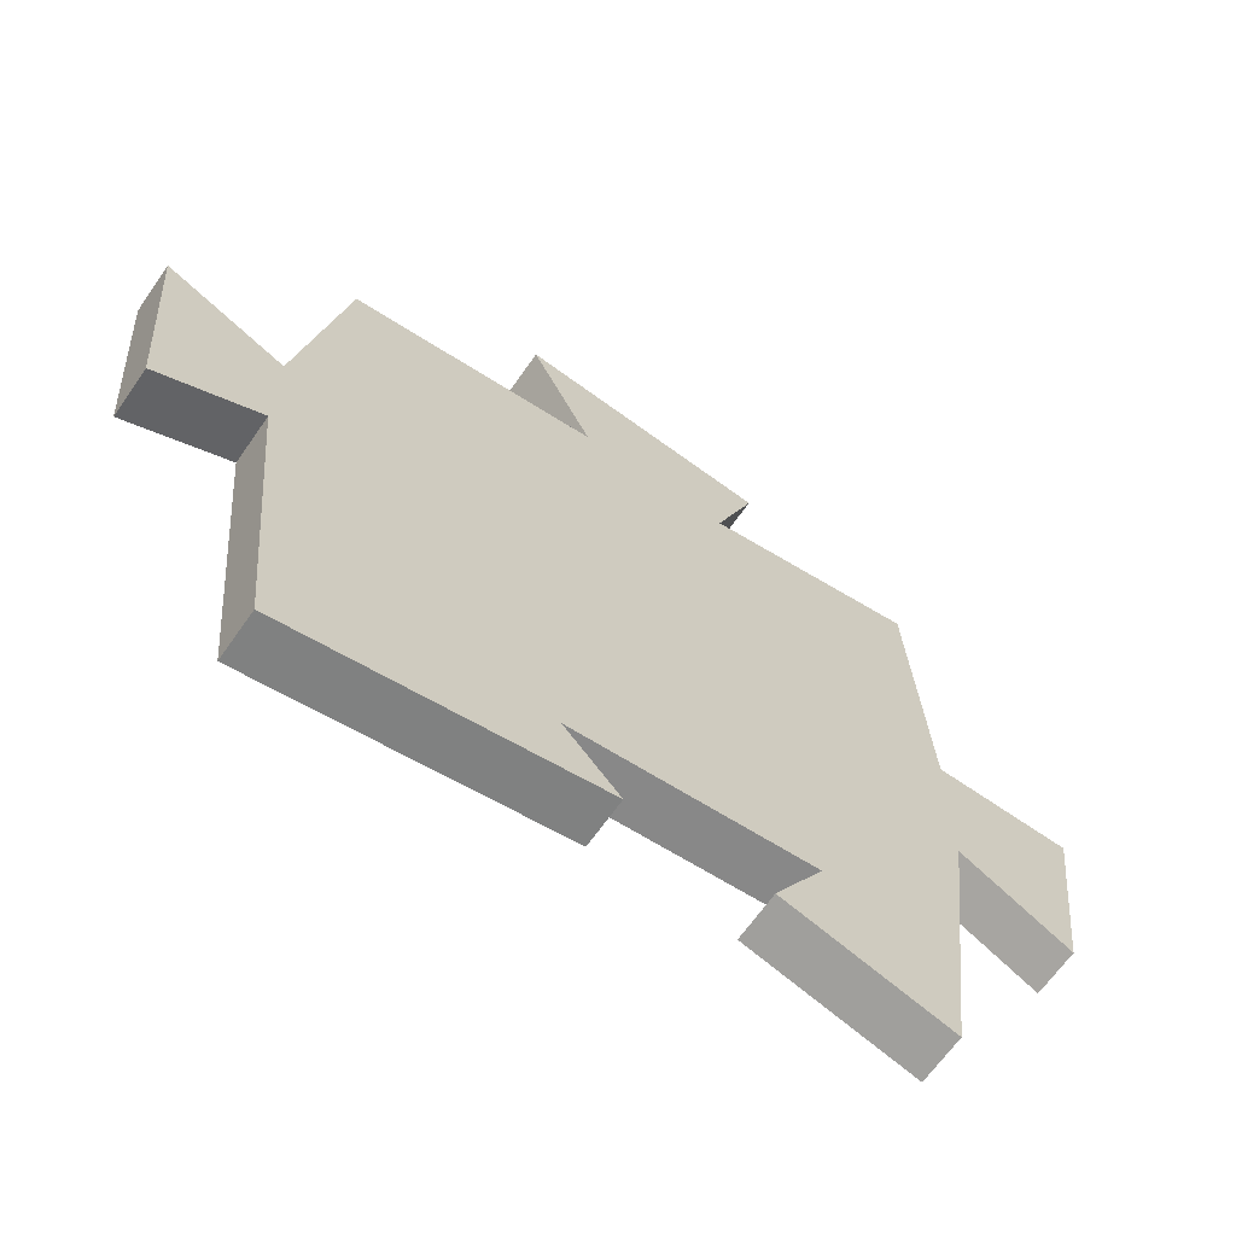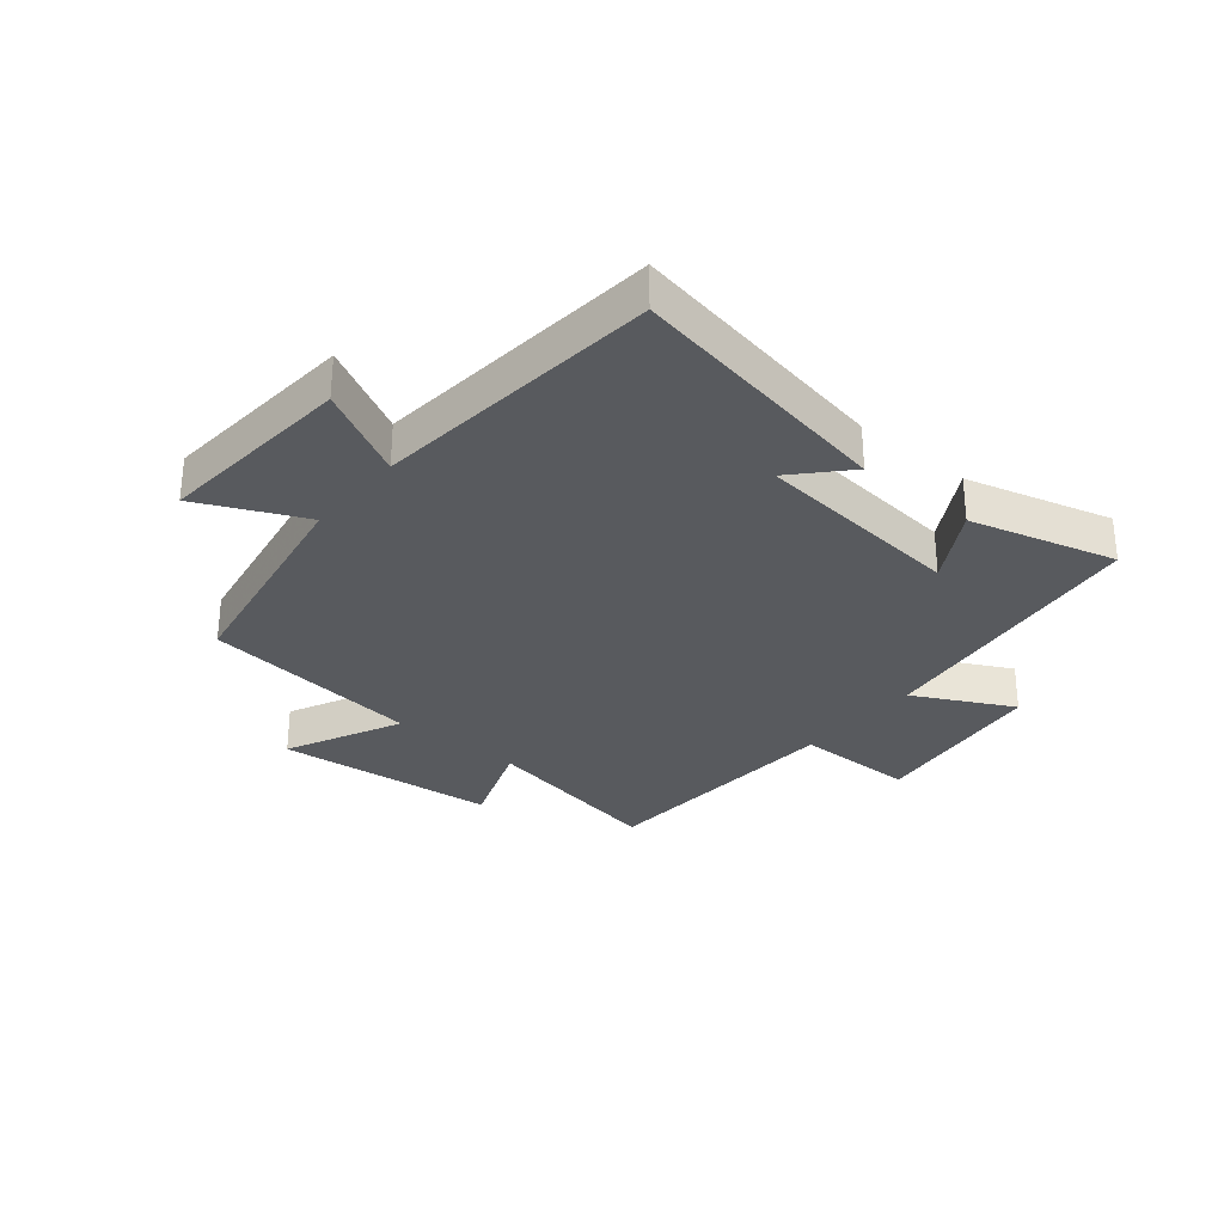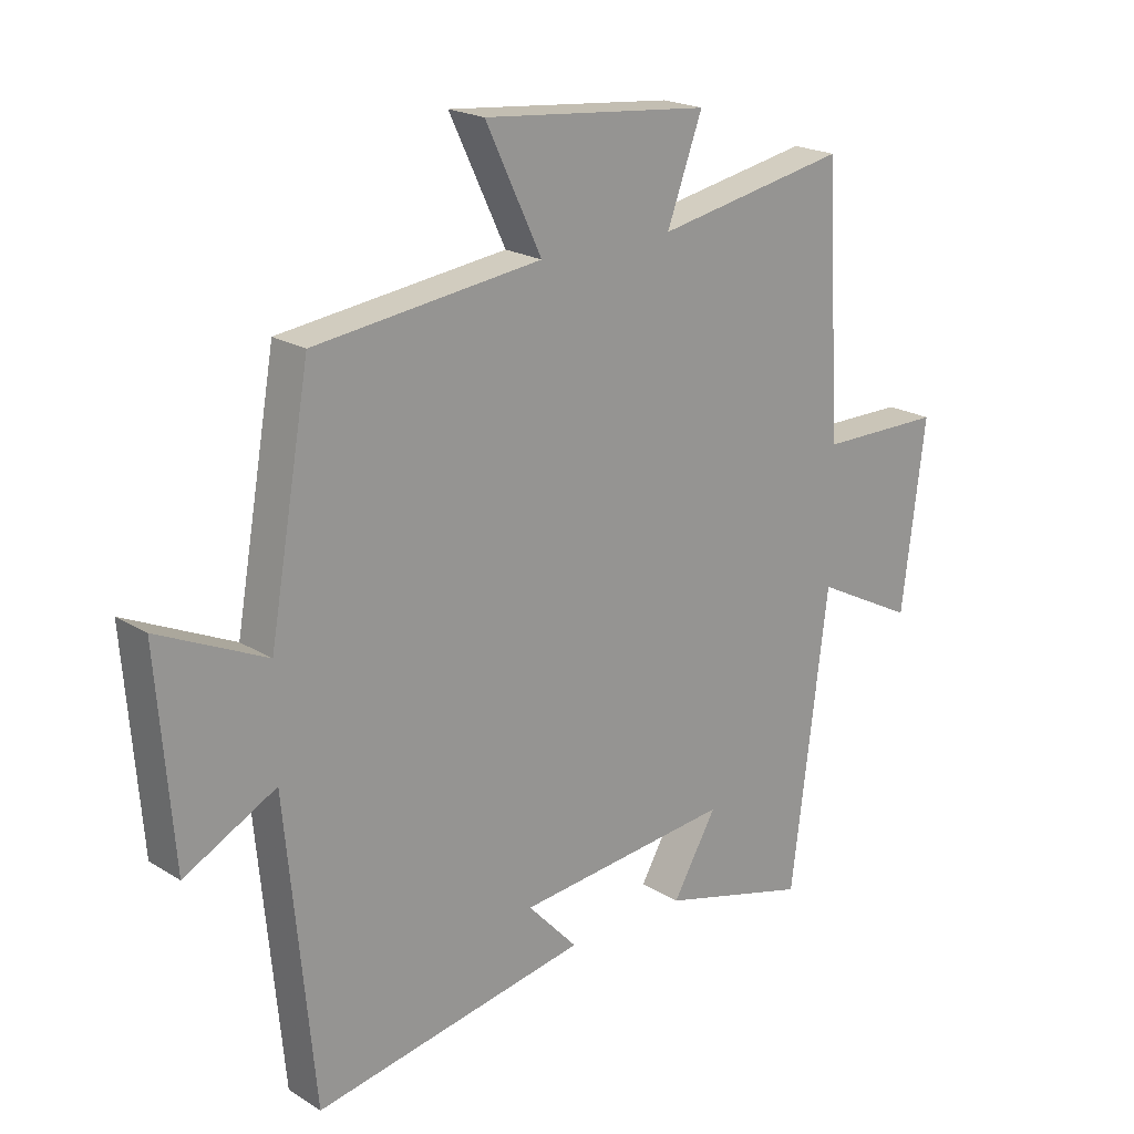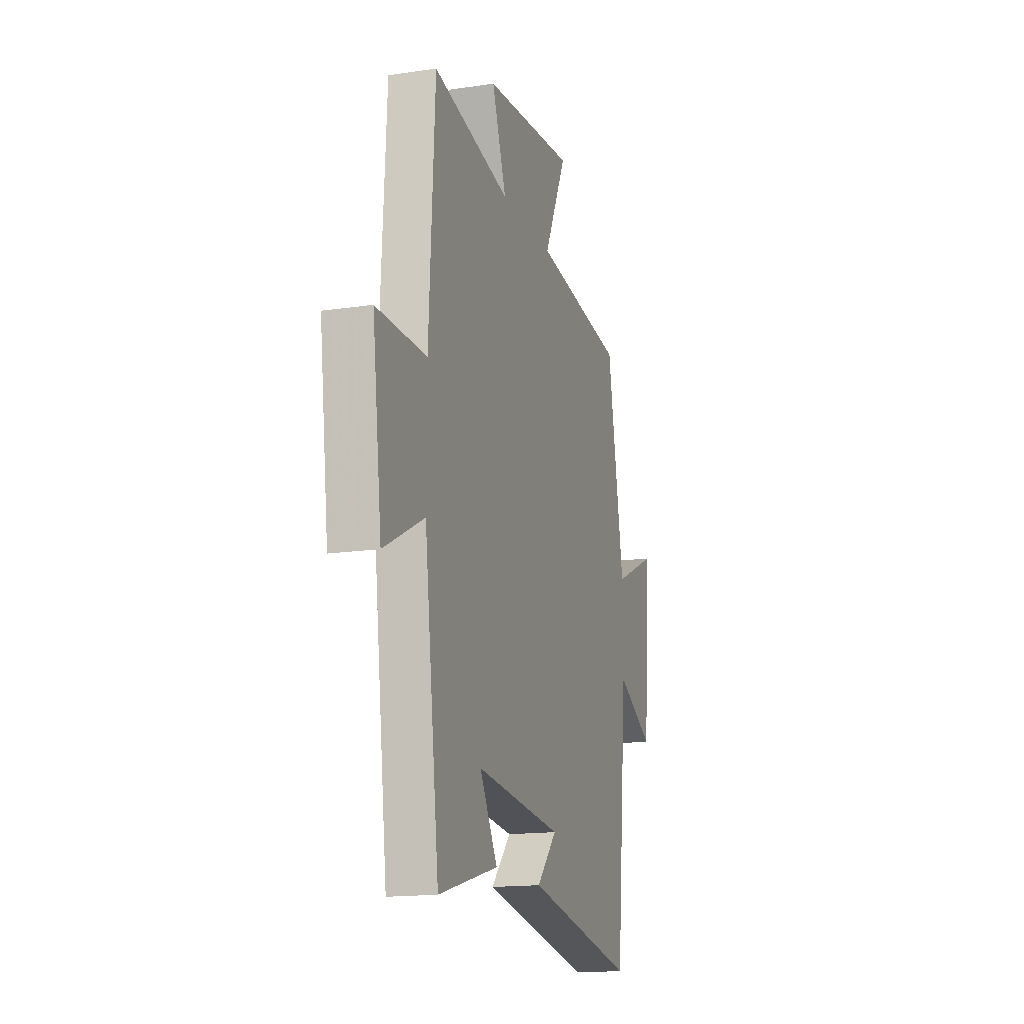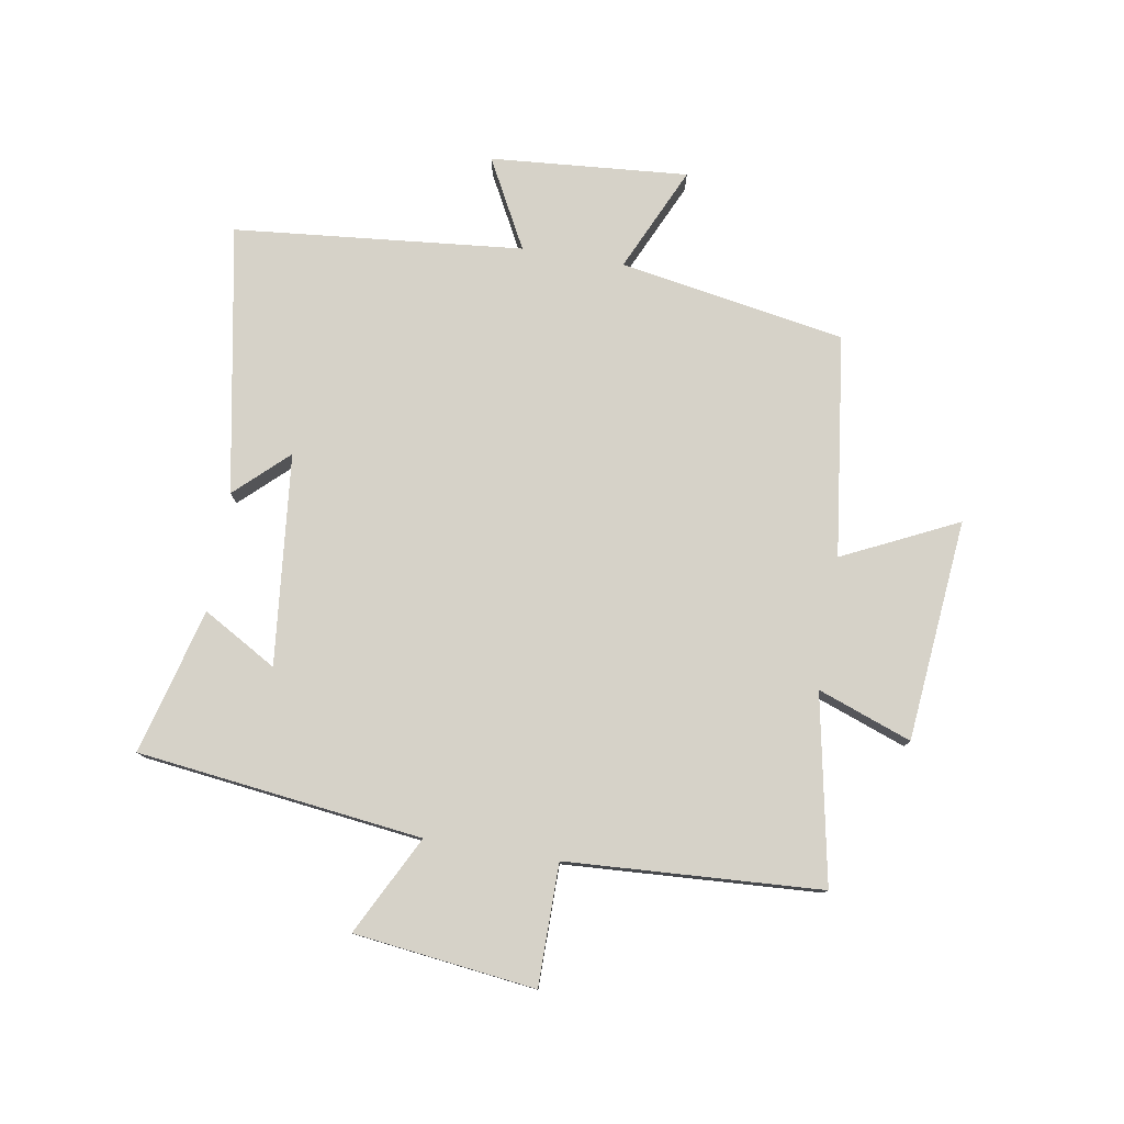
<metadata>
{"format":"obj","ext":"obj","renderer":"f3d","projection":"perspective","resolution":1024,"background":"white","views":[{"elev":-65.8,"azim":145.1,"up":"+Z"},{"elev":-30.5,"azim":140.4,"up":"+Y"},{"elev":20.6,"azim":138.1,"up":"+Z"},{"elev":-16.0,"azim":-72.7,"up":"+Z"},{"elev":78.2,"azim":-80.6,"up":"+Y"}]}
</metadata>
<code>
v -0.44 0.07 -0.566
v -0.5 0.07 -0.088
v -0.665 0.07 -0.173
v -0.703 0.07 0.131
v -0.5 0.07 0.132
v -0.476 0.07 0.56
v -0.161 0.07 0.5
v -0.219 0.07 0.657
v 0.153 0.07 0.693
v 0.061 0.07 0.5
v 0.433 0.07 0.454
v 0.5 0.07 0.075
v 0.676 0.07 0.156
v 0.65 0.07 -0.176
v 0.5 0.07 -0.097
v 0.454 0.07 -0.582
v 0.004 0.07 -0.5
v 0.086 0.07 -0.412
v -0.268 0.07 -0.376
v -0.196 0.07 -0.5
v -0.44 0 -0.566
v -0.5 0 -0.088
v -0.665 0 -0.173
v -0.703 0 0.131
v -0.5 0 0.132
v -0.476 0 0.56
v -0.161 0 0.5
v -0.219 0 0.657
v 0.153 0 0.693
v 0.061 0 0.5
v 0.433 0 0.454
v 0.5 0 0.075
v 0.676 0 0.156
v 0.65 0 -0.176
v 0.5 0 -0.097
v 0.454 0 -0.582
v 0.004 0 -0.5
v 0.086 0 -0.412
v -0.268 0 -0.376
v -0.196 0 -0.5
f 19 20 1 2
f 18 19 2
f 15 16 17 18
f 15 18 2
f 12 13 14 15
f 12 15 2
f 11 12 2
f 10 11 2
f 7 8 9 10
f 7 10 2 3
f 5 6 7
f 5 7 3
f 3 4 5
f 22 21 40 39
f 22 39 38
f 38 37 36 35
f 22 38 35
f 35 34 33 32
f 22 35 32
f 22 32 31
f 22 31 30
f 30 29 28 27
f 23 22 30 27
f 27 26 25
f 23 27 25
f 25 24 23
f 1 21 22 2
f 2 22 23 3
f 3 23 24 4
f 4 24 25 5
f 5 25 26 6
f 6 26 27 7
f 7 27 28 8
f 8 28 29 9
f 9 29 30 10
f 10 30 31 11
f 11 31 32 12
f 12 32 33 13
f 13 33 34 14
f 14 34 35 15
f 15 35 36 16
f 16 36 37 17
f 17 37 38 18
f 18 38 39 19
f 19 39 40 20
f 20 40 21 1

</code>
